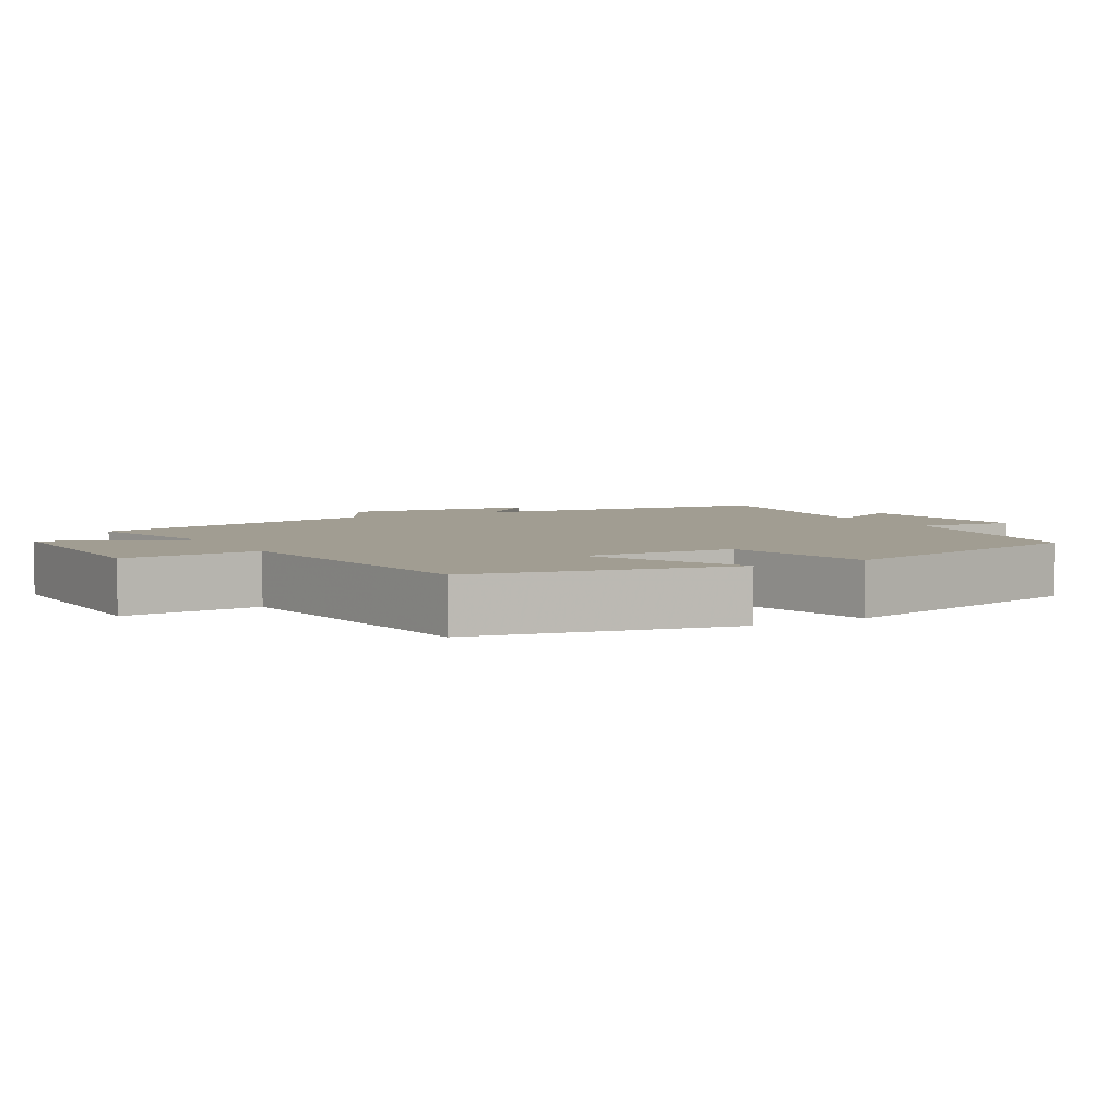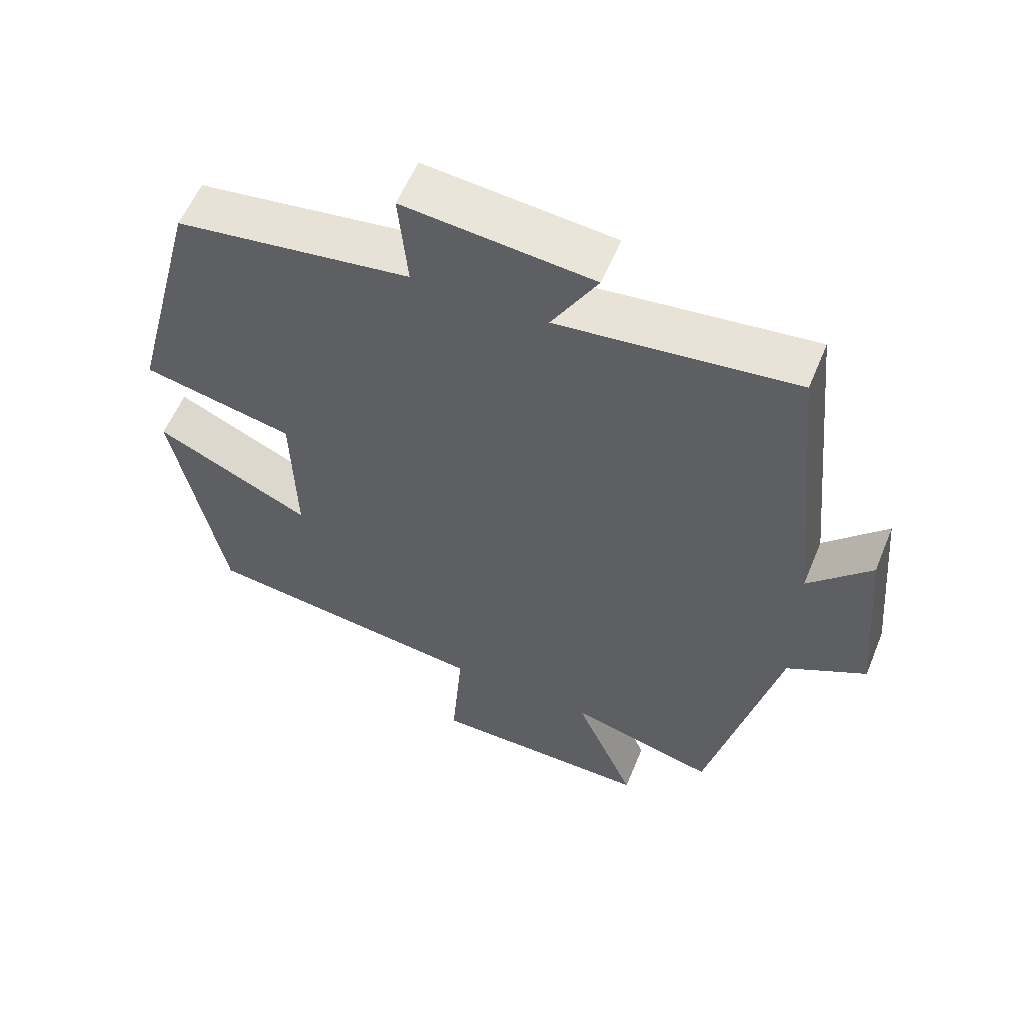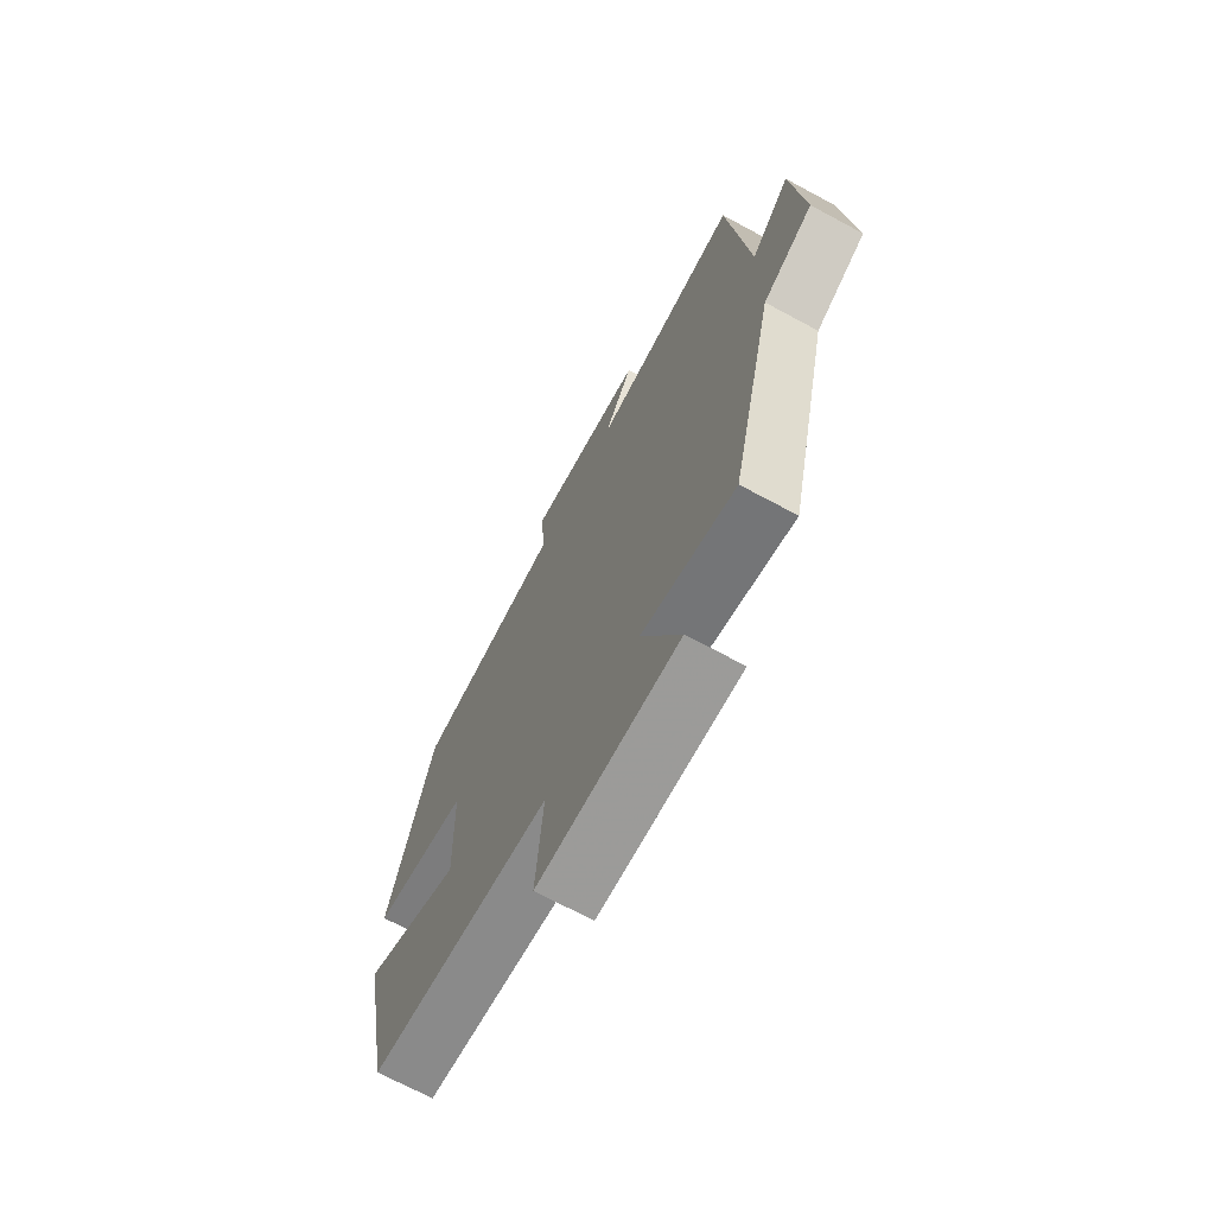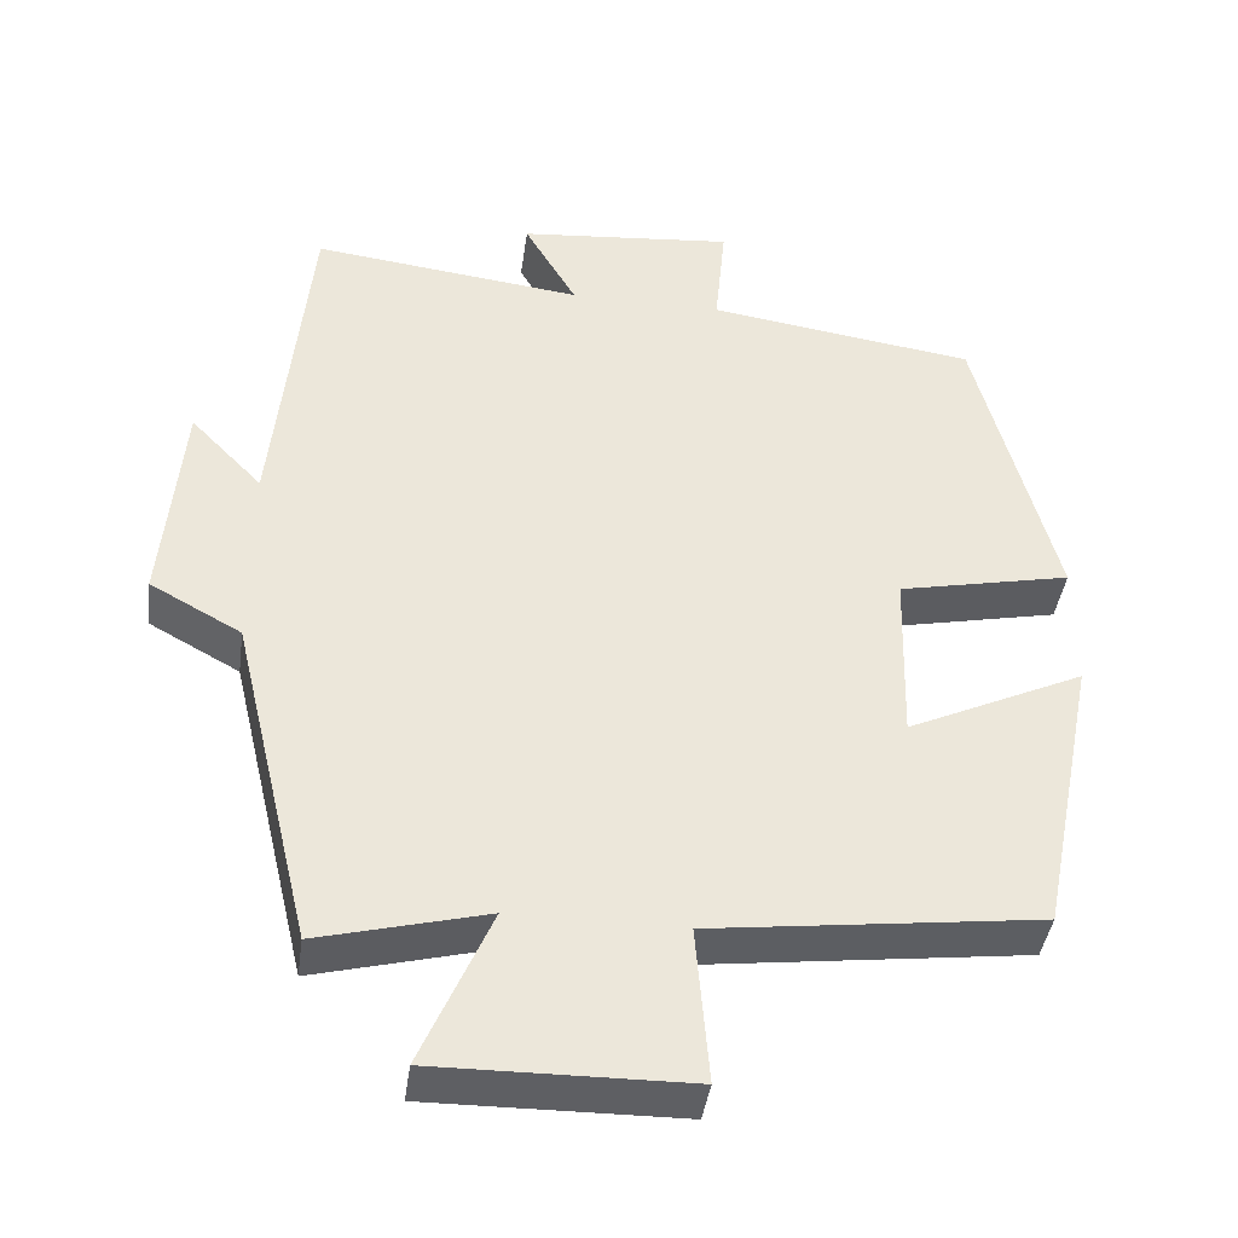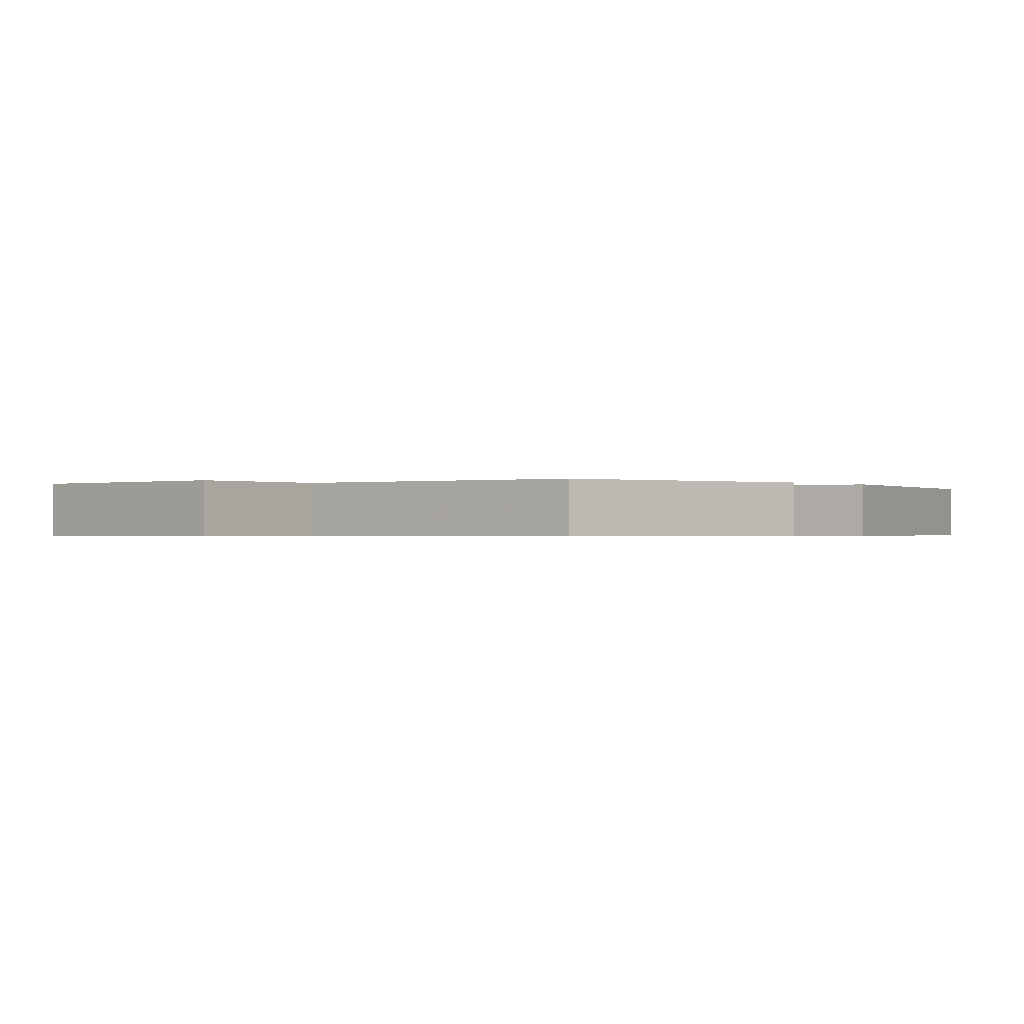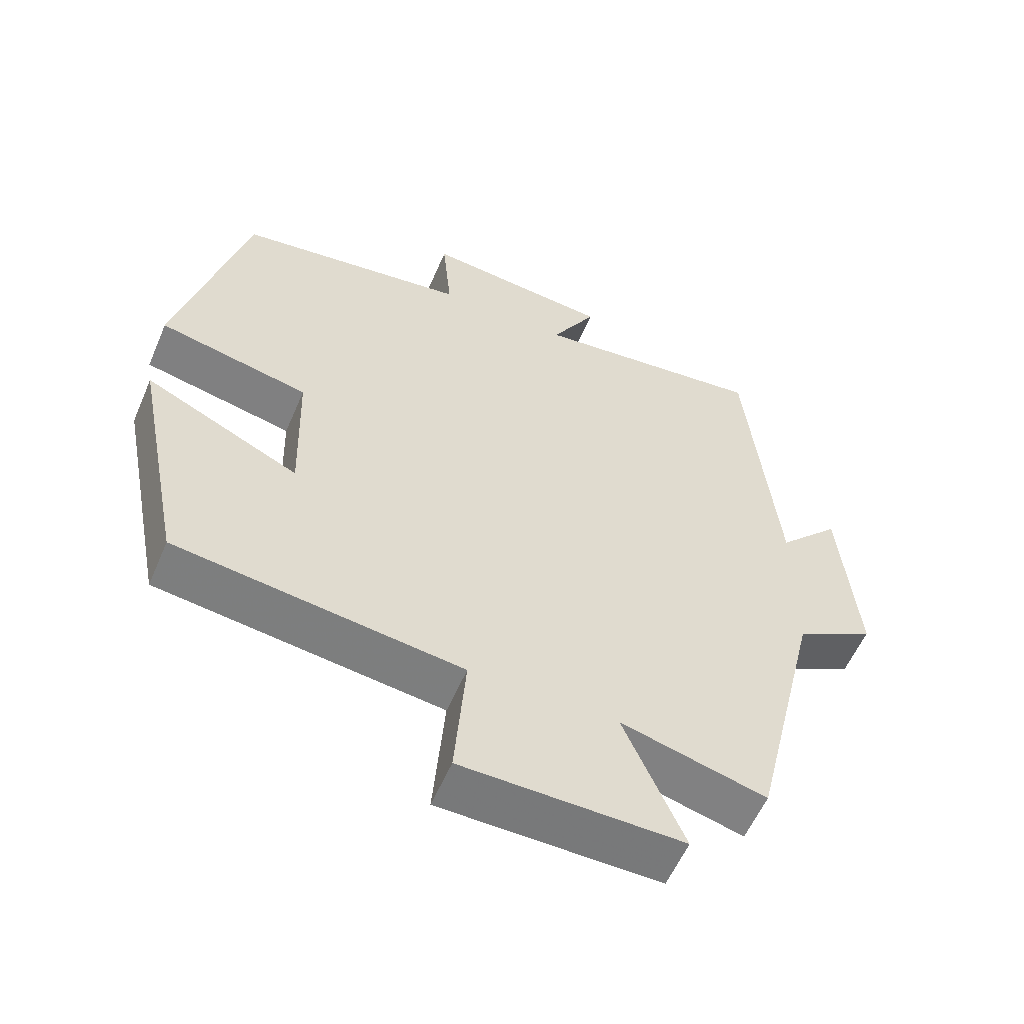
<metadata>
{"format":"obj","ext":"obj","renderer":"f3d","projection":"perspective","resolution":1024,"background":"white","views":[{"elev":4.8,"azim":-119.5,"up":"+Y"},{"elev":57.6,"azim":22.3,"up":"+Z"},{"elev":-70.3,"azim":61.7,"up":"+Z"},{"elev":-41.4,"azim":172.1,"up":"+Z"},{"elev":-0.5,"azim":-137.0,"up":"+Y"},{"elev":-57.4,"azim":-23.1,"up":"+Z"}]}
</metadata>
<code>
v 0.4 0.07 -0.554
v 0.192 0.07 -0.5
v 0.278 0.07 -0.699
v -0.036 0.07 -0.695
v -0.02 0.07 -0.5
v -0.428 0.07 -0.448
v -0.5 0.07 -0.085
v -0.279 0.07 -0.189
v -0.285 0.07 0.029
v -0.5 0.07 0.075
v -0.402 0.07 0.453
v -0.069 0.07 0.5
v -0.082 0.07 0.638
v 0.186 0.07 0.612
v 0.121 0.07 0.5
v 0.457 0.07 0.539
v 0.5 0.07 0.104
v 0.589 0.07 0.196
v 0.613 0.07 -0.074
v 0.5 0.07 -0.136
v 0.4 0 -0.554
v 0.192 0 -0.5
v 0.278 0 -0.699
v -0.036 0 -0.695
v -0.02 0 -0.5
v -0.428 0 -0.448
v -0.5 0 -0.085
v -0.279 0 -0.189
v -0.285 0 0.029
v -0.5 0 0.075
v -0.402 0 0.453
v -0.069 0 0.5
v -0.082 0 0.638
v 0.186 0 0.612
v 0.121 0 0.5
v 0.457 0 0.539
v 0.5 0 0.104
v 0.589 0 0.196
v 0.613 0 -0.074
v 0.5 0 -0.136
f 17 18 19 20
f 15 16 17 20
f 15 20 1 2
f 12 13 14 15
f 12 15 2
f 9 10 11 12
f 8 9 12 2
f 5 6 7 8
f 5 8 2 3
f 3 4 5
f 40 39 38 37
f 40 37 36 35
f 22 21 40 35
f 35 34 33 32
f 22 35 32
f 32 31 30 29
f 22 32 29 28
f 28 27 26 25
f 23 22 28 25
f 25 24 23
f 1 21 22 2
f 2 22 23 3
f 3 23 24 4
f 4 24 25 5
f 5 25 26 6
f 6 26 27 7
f 7 27 28 8
f 8 28 29 9
f 9 29 30 10
f 10 30 31 11
f 11 31 32 12
f 12 32 33 13
f 13 33 34 14
f 14 34 35 15
f 15 35 36 16
f 16 36 37 17
f 17 37 38 18
f 18 38 39 19
f 19 39 40 20
f 20 40 21 1

</code>
